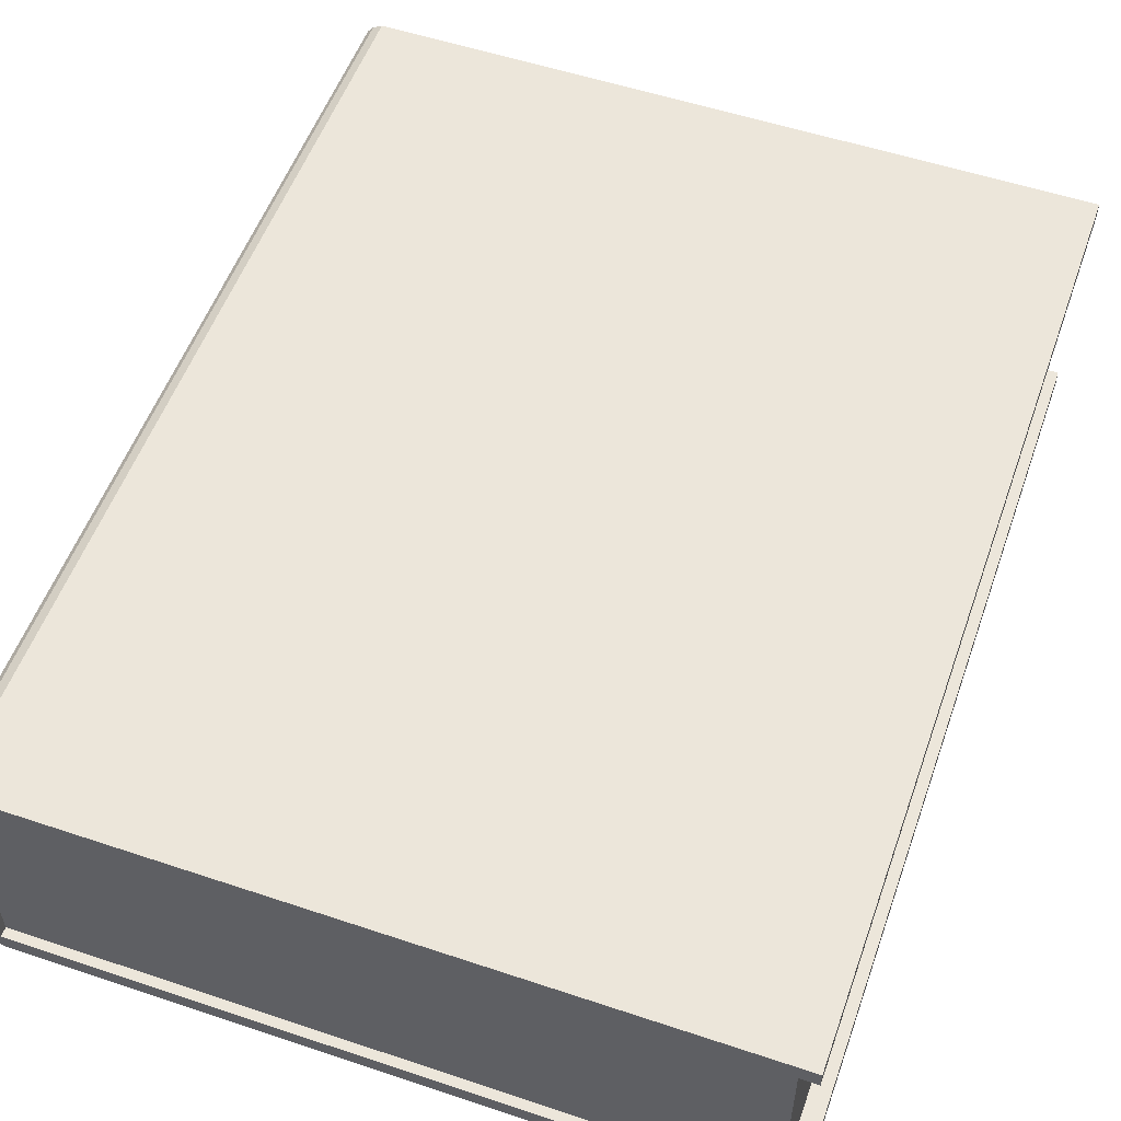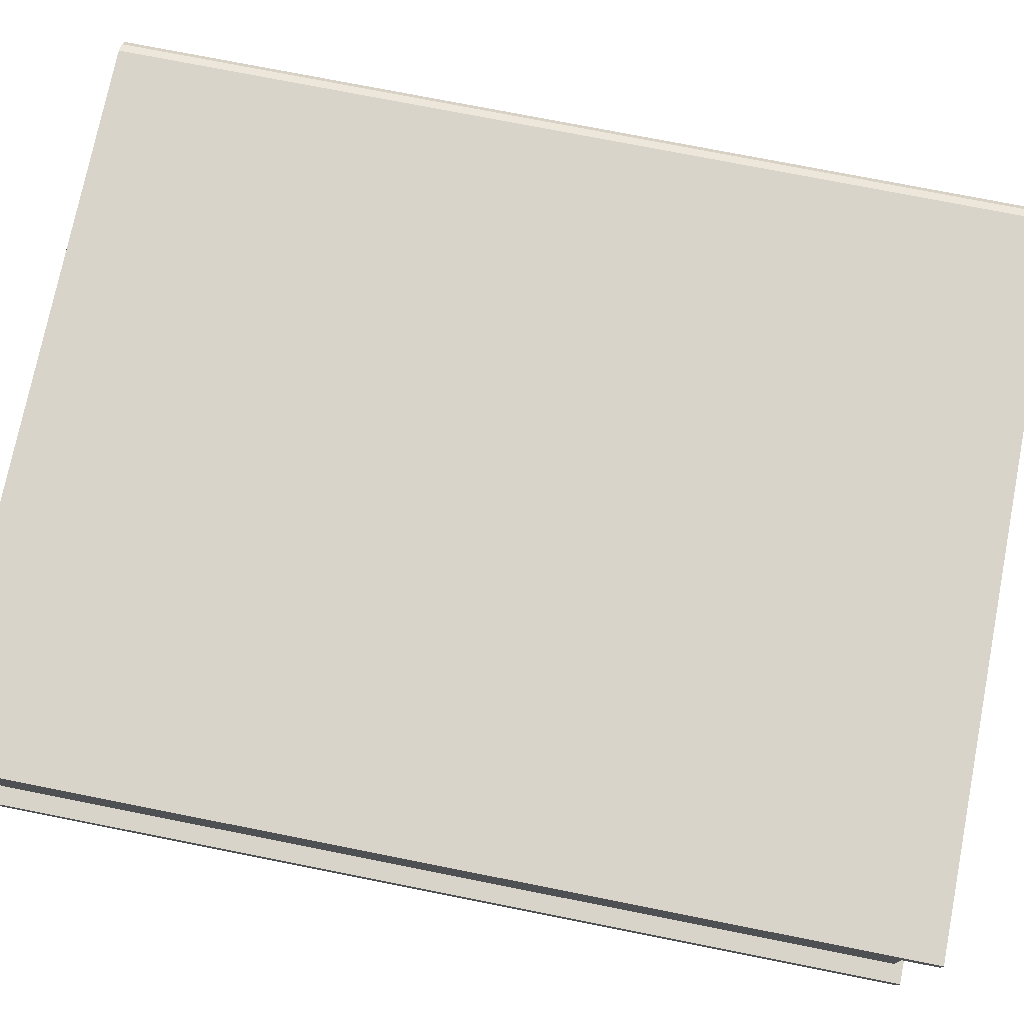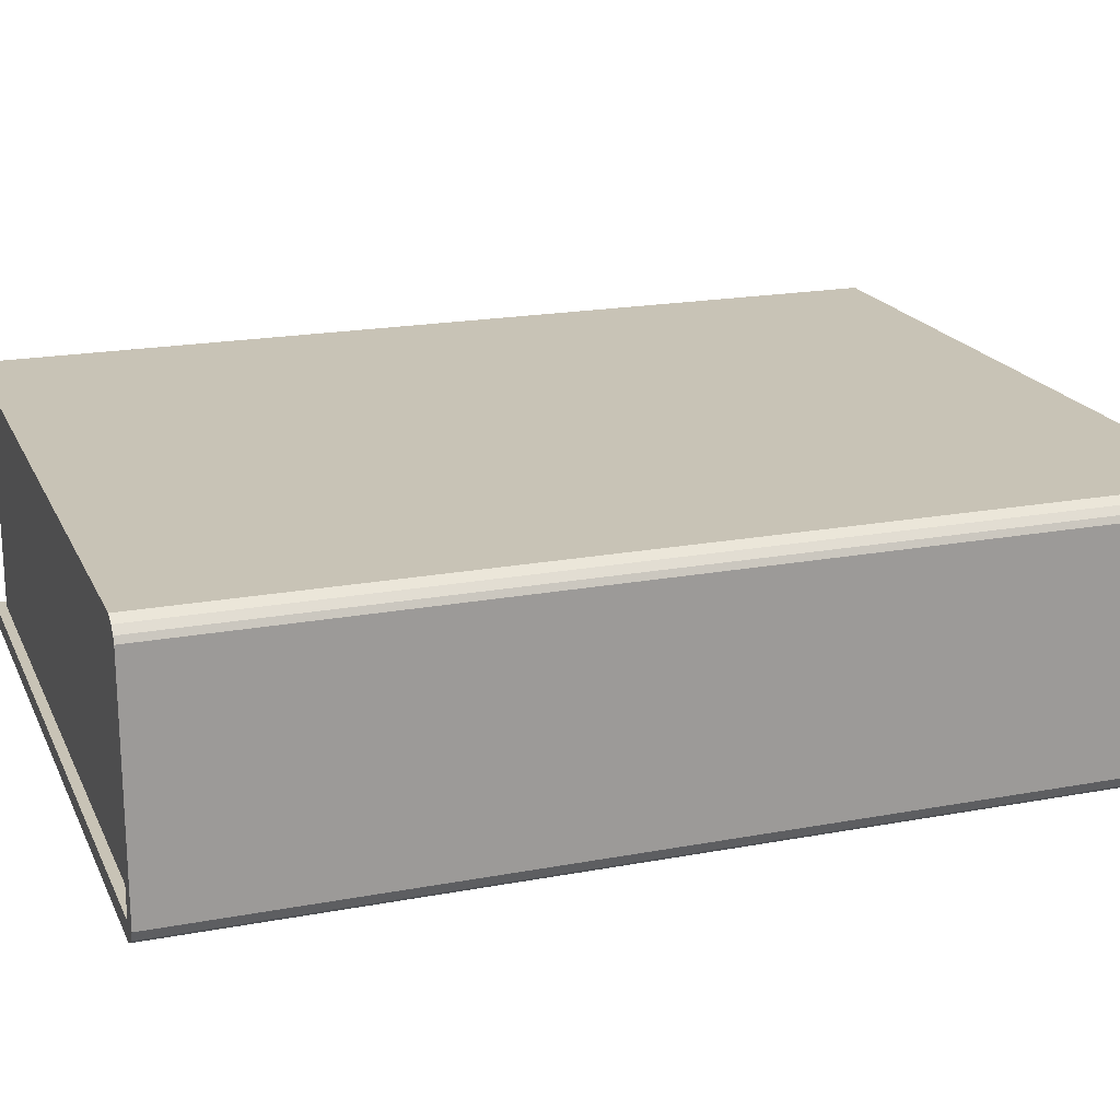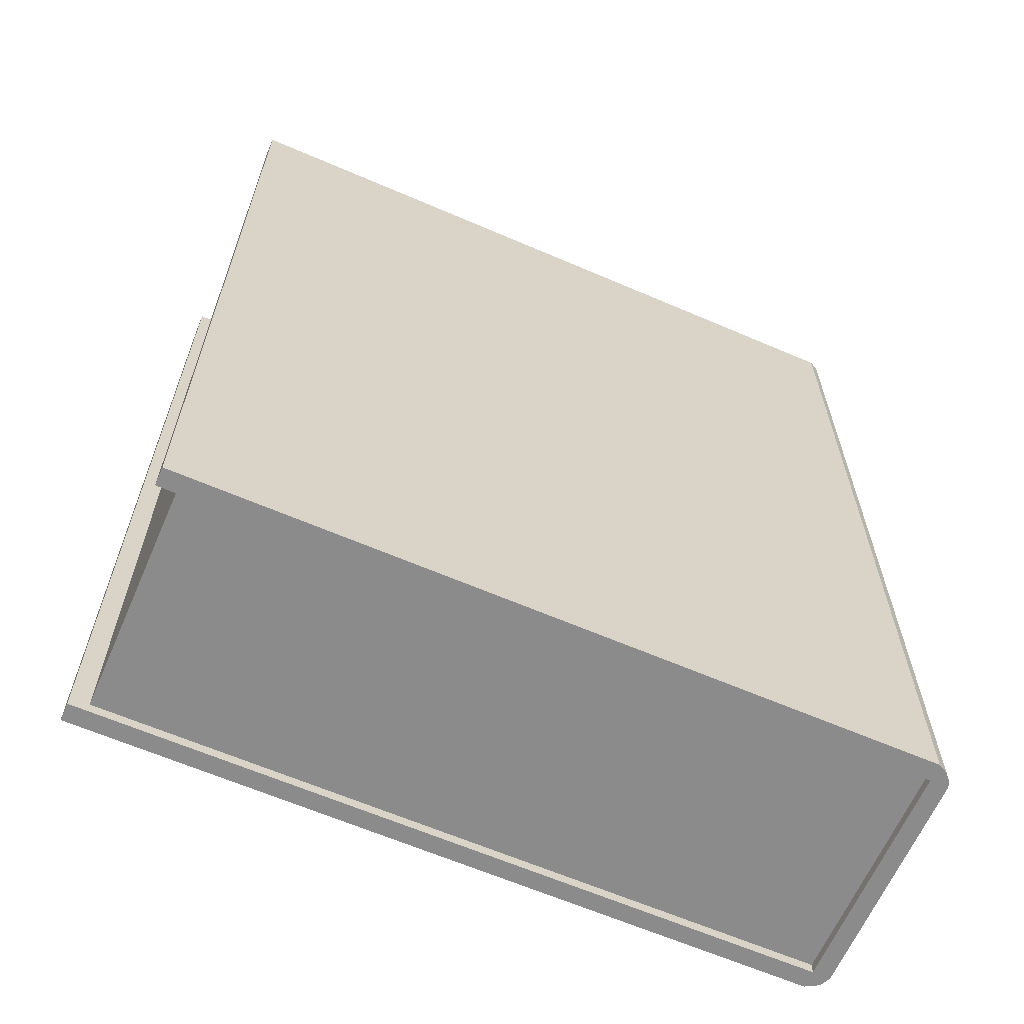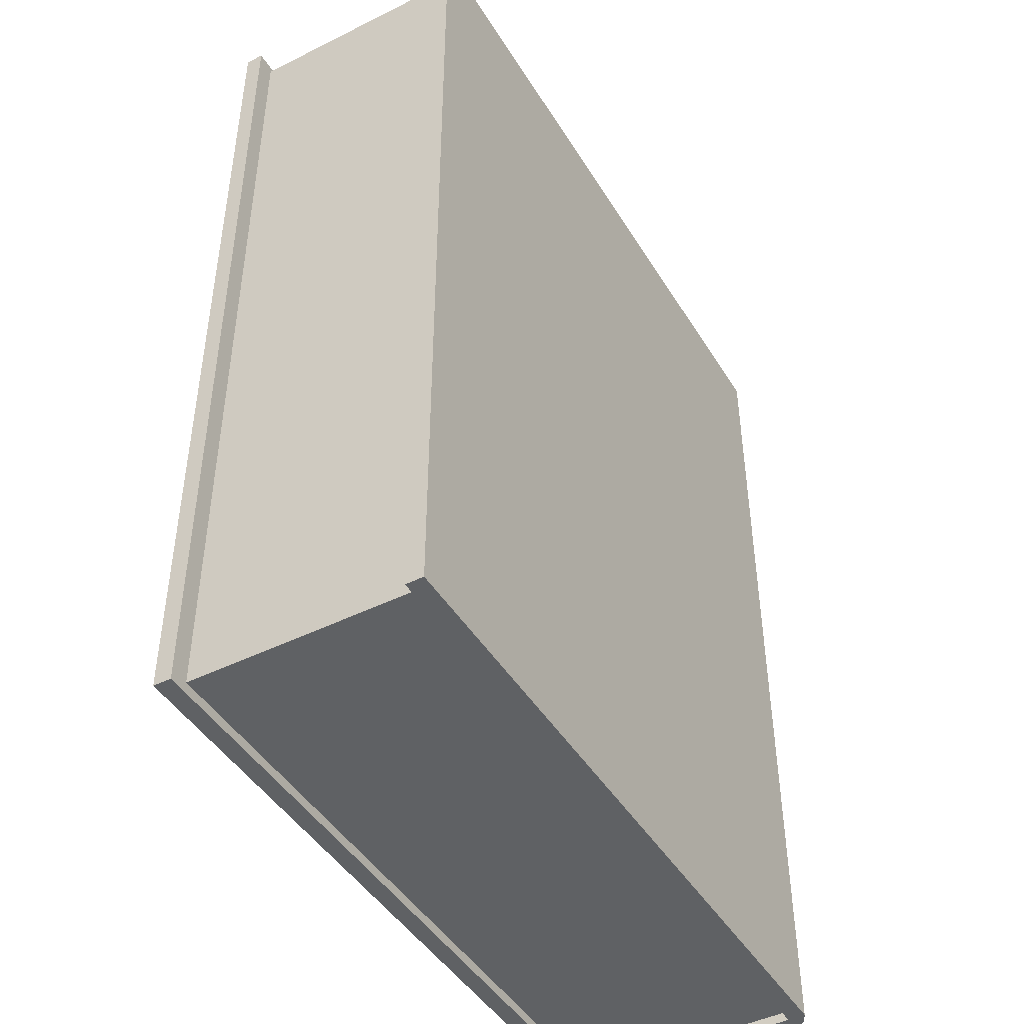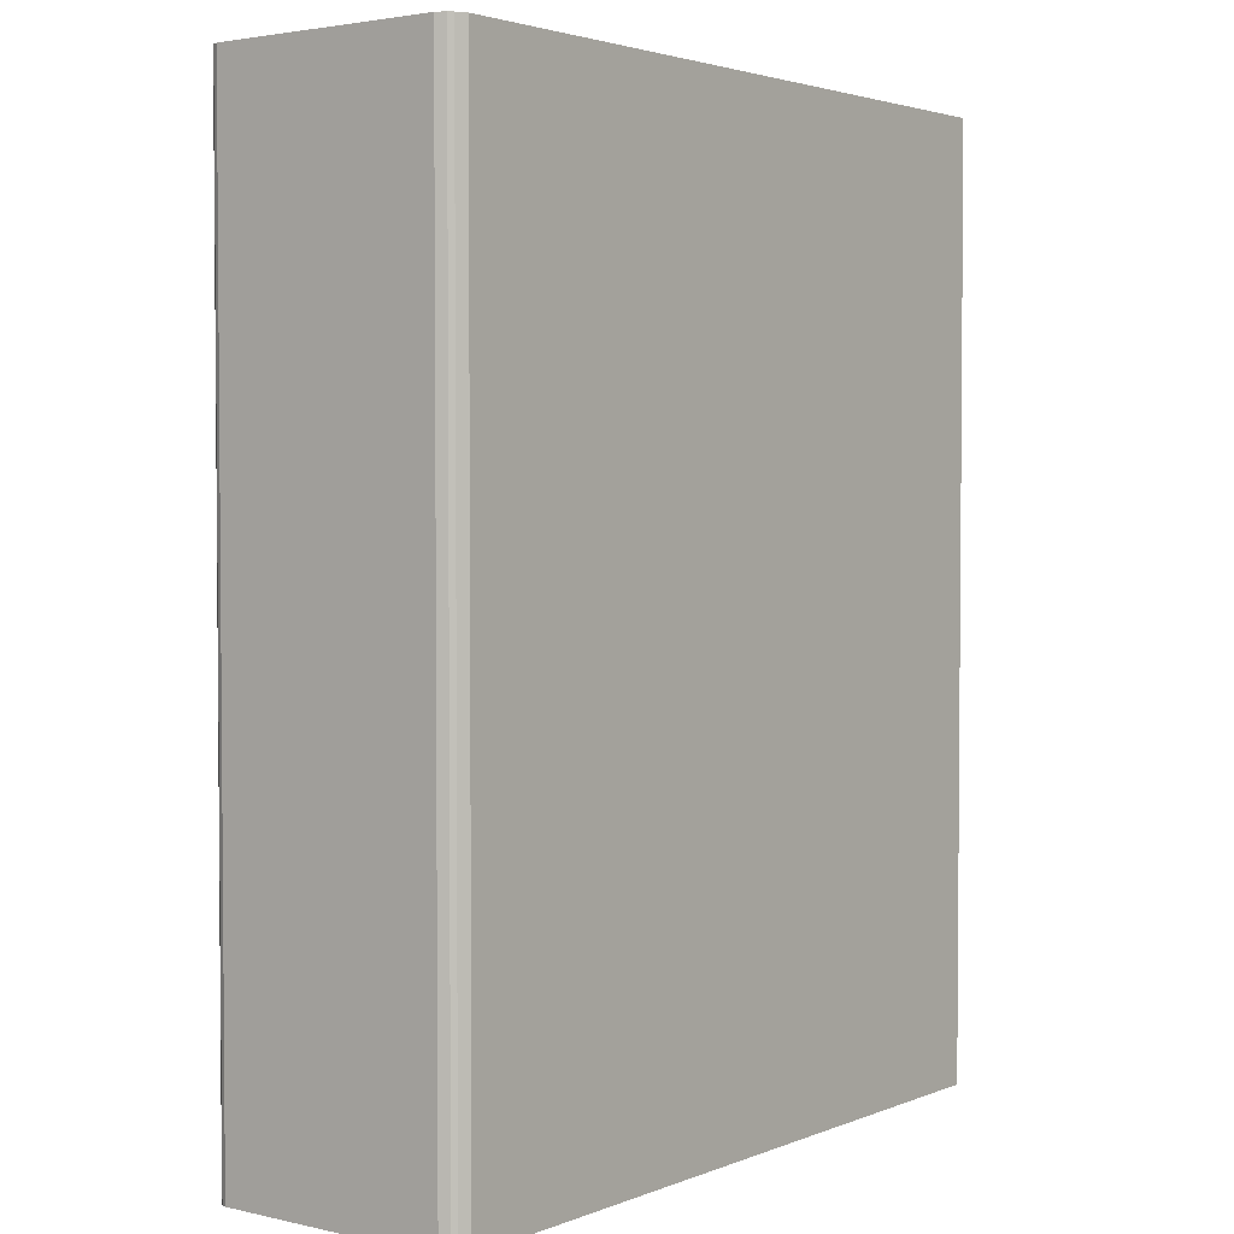
<metadata>
{"format":"obj","ext":"obj","renderer":"f3d","projection":"perspective","resolution":1024,"background":"white","views":[{"elev":54.5,"azim":-160.5,"up":"+Z"},{"elev":75.1,"azim":-78.8,"up":"+Z"},{"elev":19.5,"azim":70.7,"up":"+Z"},{"elev":-63.9,"azim":-23.5,"up":"+Y"},{"elev":-45.4,"azim":-60.2,"up":"+Y"},{"elev":2.9,"azim":127.5,"up":"+Y"}]}
</metadata>
<code>
o Cube
v -0.5519 0.6933 -0.1967
v -0.5519 -0.6933 -0.1967
v -0.5519 0.6933 0.1967
v -0.5519 -0.6933 0.1967
v 0.5251 -0.6933 -0.1967
v 0.5251 0.6933 0.1967
v 0.5251 -0.6933 0.1967
v 0.5251 0.6933 -0.1967
v -0.5519 -0.6933 -0.1699
v 0.5519 0.6933 -0.1699
v -0.5519 0.6933 -0.1699
v 0.5519 -0.6933 -0.1699
v 0.5251 -0.6933 -0.1699
v 0.5251 0.6933 -0.1699
v -0.5519 -0.6933 0.1702
v 0.5519 0.6933 0.1702
v 0.5251 -0.6933 0.1702
v 0.5251 0.6933 0.1702
v -0.5519 0.6933 0.1702
v 0.5519 -0.6933 0.1702
v 0.5519 0.6933 -0.1699
v 0.5458 0.6933 -0.1836
v 0.5396 0.6933 -0.1889
v 0.5251 0.6933 -0.1967
v 0.5251 -0.6933 -0.1967
v 0.5396 -0.6933 -0.1889
v 0.5458 -0.6933 -0.1836
v 0.5519 -0.6933 -0.1699
v 0.5251 0.6933 0.1967
v 0.5394 0.6933 0.189
v 0.548 0.6933 0.1792
v 0.5519 0.6933 0.1702
v 0.5519 -0.6933 0.1702
v 0.548 -0.6933 0.1792
v 0.5394 -0.6933 0.189
v 0.5251 -0.6933 0.1967
g Cube_Cube_Material
f 18 19 3 6
f 7 6 3 4
f 9 11 1 2
f 20 16 32 33
f 5 8 24 25
f 2 1 8 5
f 15 17 7 4
f 17 20 33 34 35 36 7
f 30 35 34 31
f 2 5 13 9
f 5 25 26 27 28 12 13
f 19 18 17 15
f 8 1 11 14
f 4 3 19 15
f 10 14 18 16
f 20 18 14 13 17
f 12 10 16 20
f 13 12 20 17
f 10 14 11 9 13 12
f 28 21 10 12
f 21 22 23 24 8 14 10
f 36 29 6 7
f 16 18 6 29 30 31 32
f 21 28 27 22
f 25 24 23 26
f 29 36 35 30
f 33 32 31 34
f 22 27 26 23
o Cube.001
v -0.5244 -0.6797 0.1682
v -0.5244 0.6797 0.1682
v -0.5244 -0.6797 -0.1682
v -0.5244 0.6797 -0.1682
v 0.5244 -0.6797 0.1682
v 0.5244 0.6797 0.1682
v 0.5244 -0.6797 -0.1682
v 0.5244 0.6797 -0.1682
g Cube.001_Cube.001_None
f 37 38 40 39
f 39 40 44 43
f 43 44 42 41
f 41 42 38 37
f 39 43 41 37
f 44 40 38 42

</code>
